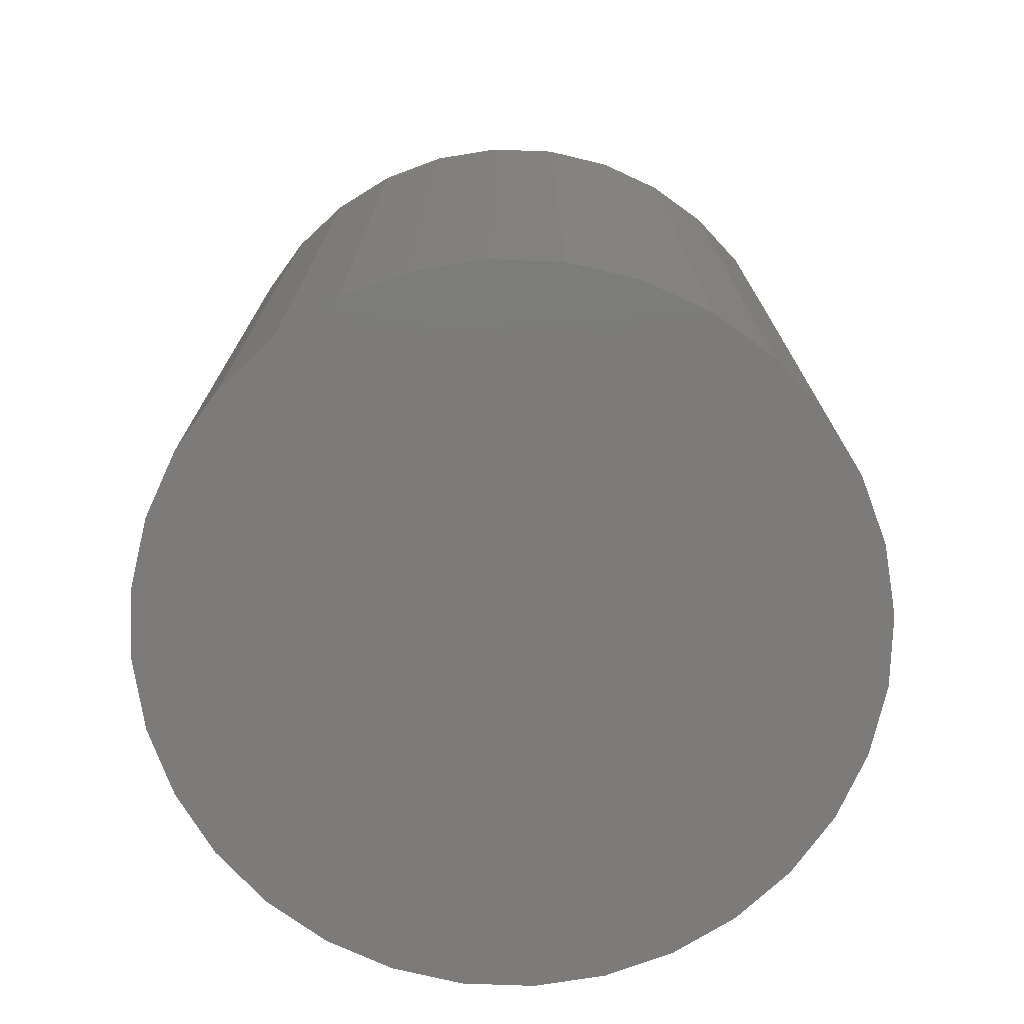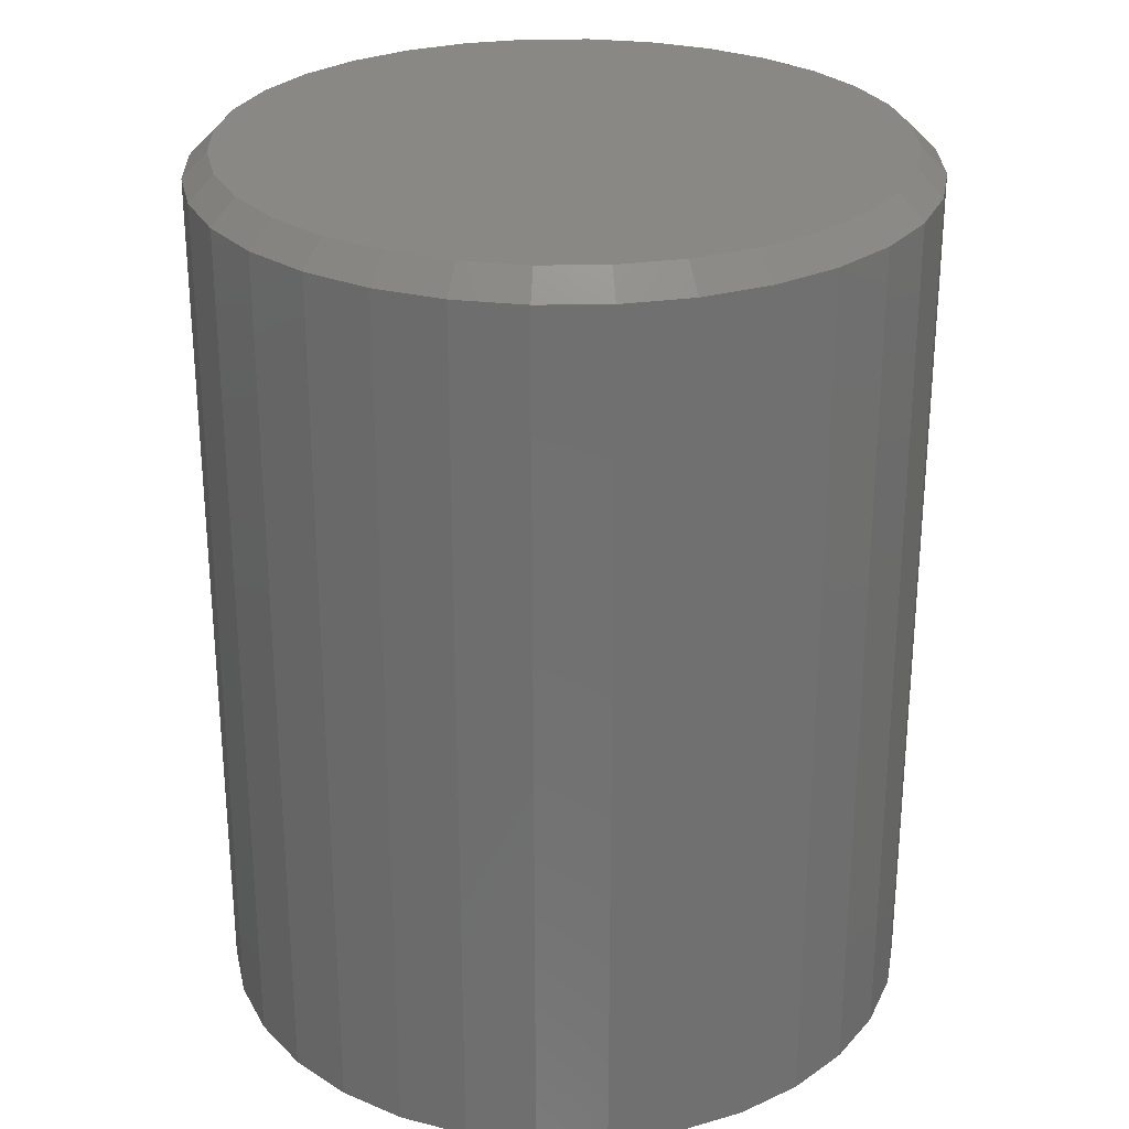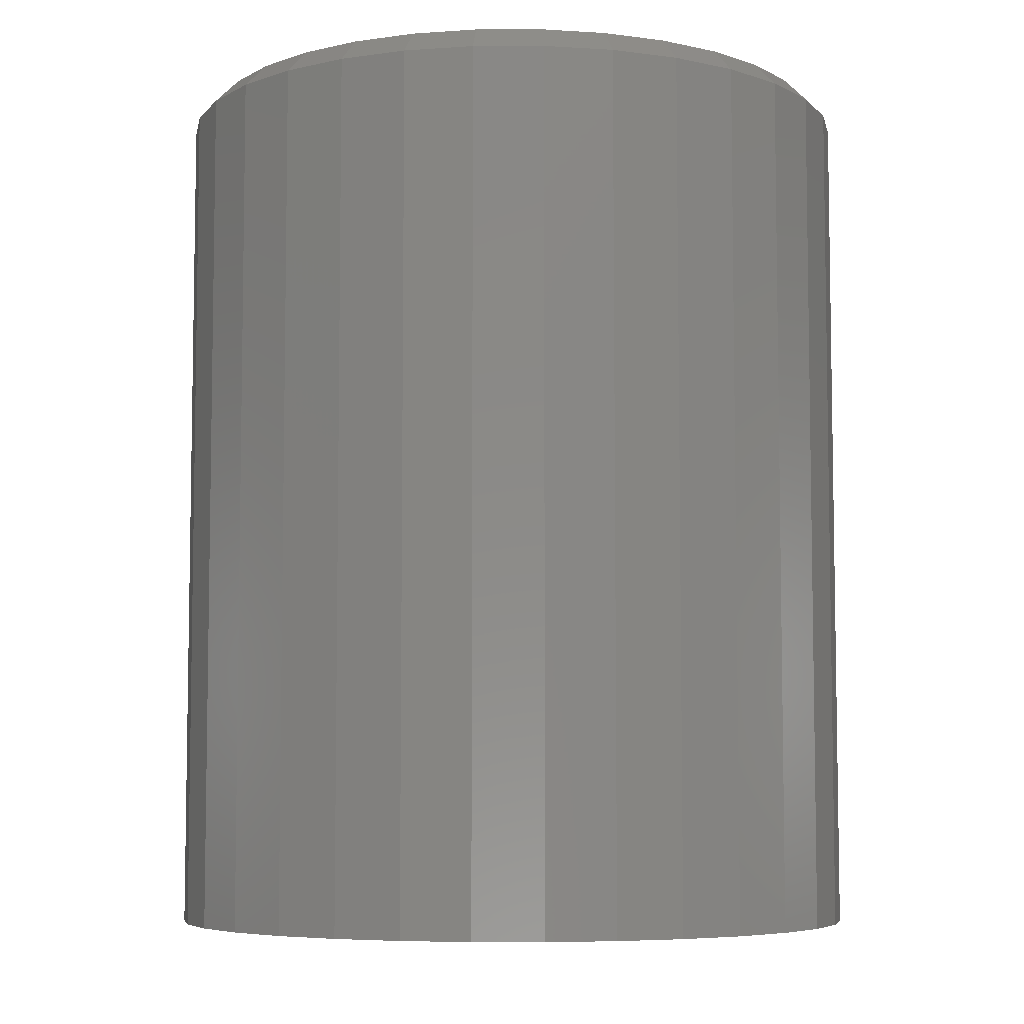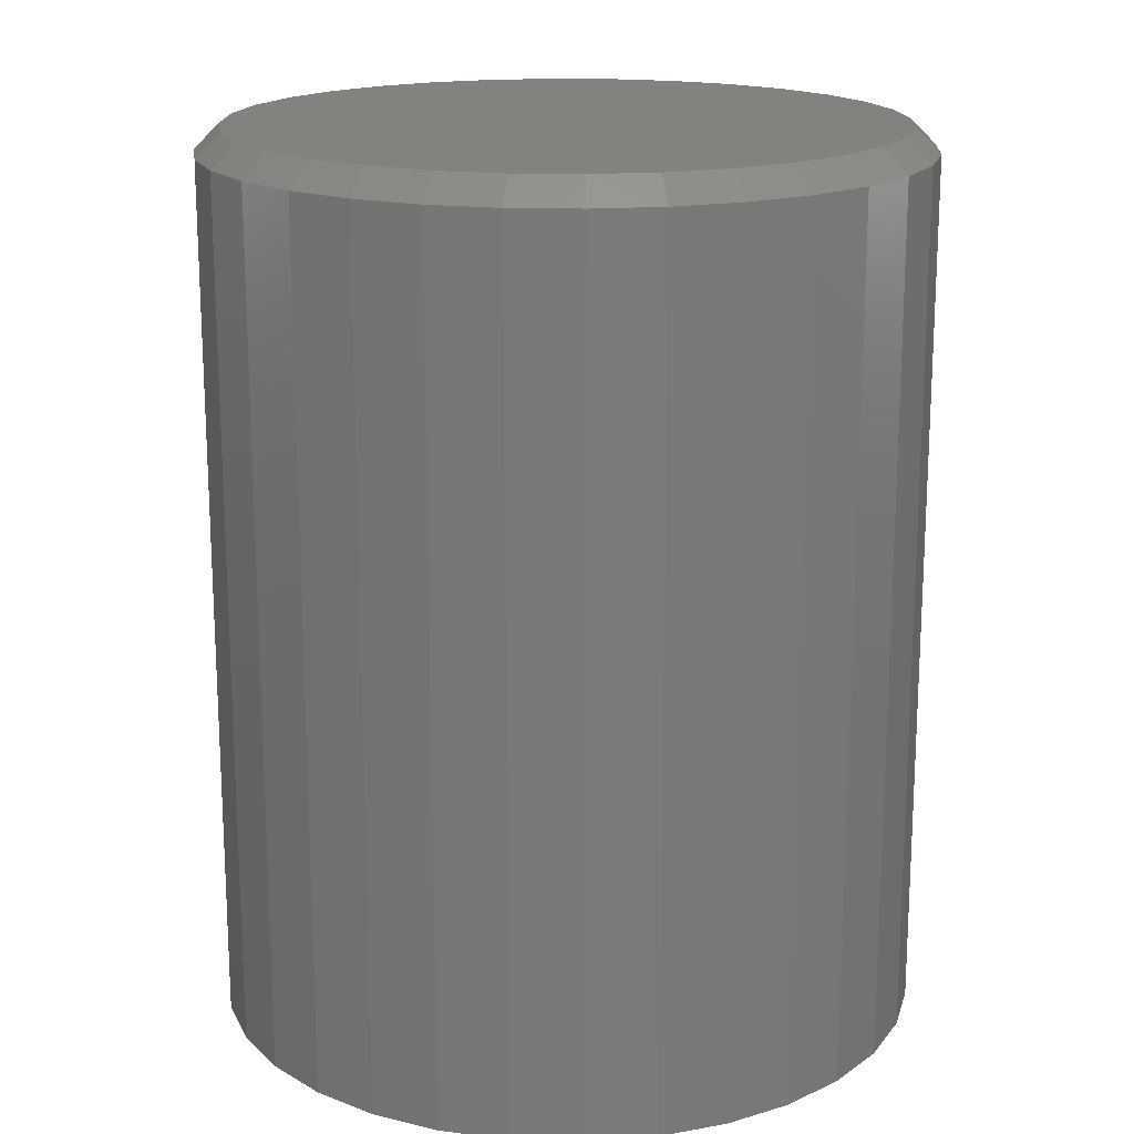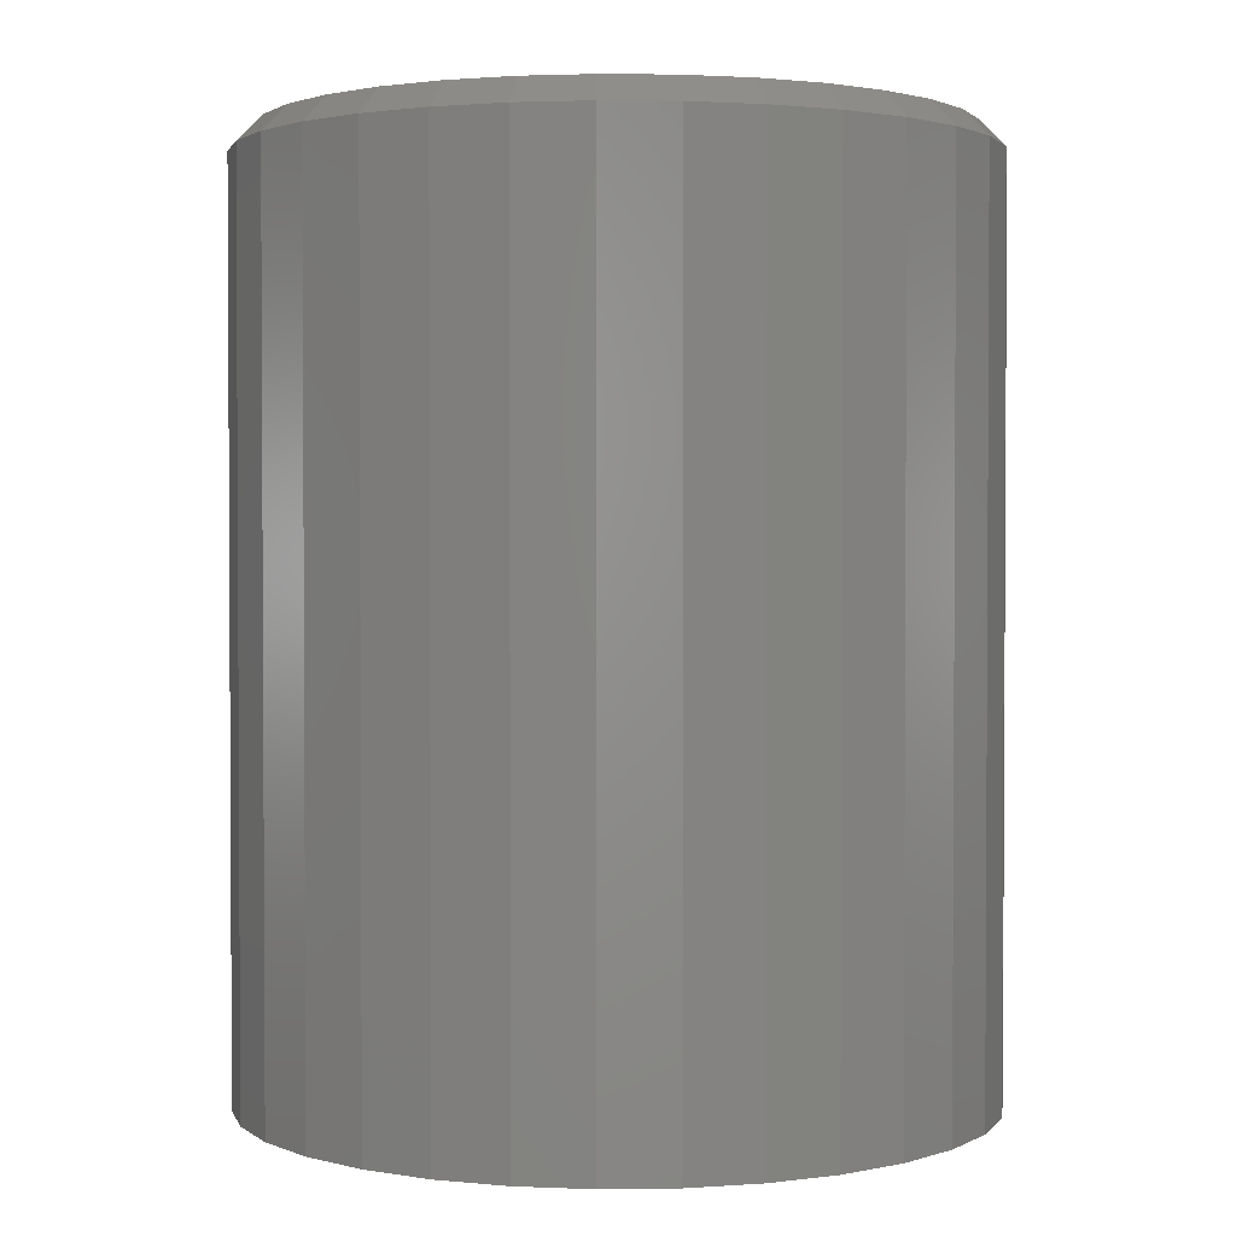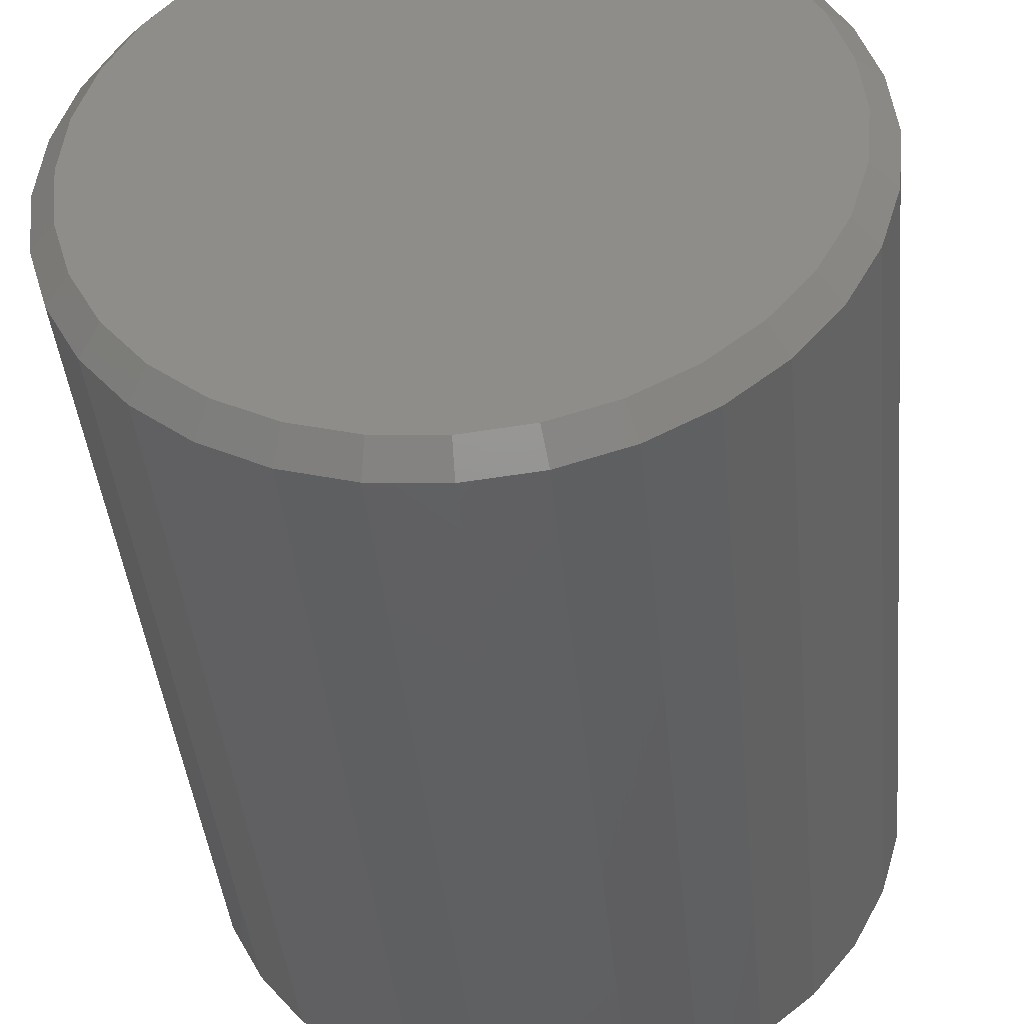
<metadata>
{"format":"stl","ext":"stl","renderer":"f3d","projection":"perspective","resolution":1024,"background":"white","views":[{"elev":-74.8,"azim":-131.5,"up":"+Y"},{"elev":27.5,"azim":105.7,"up":"+Y"},{"elev":-6.3,"azim":141.2,"up":"+Y"},{"elev":17.5,"azim":-137.6,"up":"+Y"},{"elev":1.9,"azim":14.1,"up":"+Y"},{"elev":-42.4,"azim":-174.4,"up":"+Z"}]}
</metadata>
<code>
# stl→obj: 96 verts, 188 faces
v 0.3859 1.177e-16 0.6274
v 0.4061 1.197e-16 0.6254
v 0.3656 1.152e-16 0.6254
v 0.3461 1.124e-16 0.6195
v 0.4256 1.212e-16 0.6195
v 0.3281 1.093e-16 0.6099
v 0.4436 1.222e-16 0.6099
v 0.4256 9.991e-17 0.4274
v 0.3461 9.108e-17 0.4274
v 0.4436 1.03e-16 0.437
v 0.3656 9.259e-17 0.4215
v 0.4061 9.709e-17 0.4215
v 0.3859 9.462e-17 0.4195
v 0.3281 9.015e-17 0.437
v 0.3124 8.984e-17 0.4499
v 0.4594 1.062e-16 0.4499
v 0.2994 9.015e-17 0.4657
v 0.4723 1.093e-16 0.4657
v 0.2898 9.108e-17 0.4837
v 0.4819 1.124e-16 0.4837
v 0.2839 9.259e-17 0.5032
v 0.4878 1.152e-16 0.5032
v 0.2819 9.462e-17 0.5234
v 0.4898 1.177e-16 0.5234
v 0.2839 9.709e-17 0.5437
v 0.4878 1.197e-16 0.5437
v 0.2898 9.991e-17 0.5632
v 0.4819 1.212e-16 0.5632
v 0.2994 1.03e-16 0.5812
v 0.4723 1.222e-16 0.5812
v 0.3124 1.062e-16 0.5969
v 0.4594 1.225e-16 0.5969
v 0.4976 -0.007812 0.5234
v 0.4976 -0.2812 0.5234
v 0.4955 -0.007812 0.5016
v 0.4955 -0.2812 0.5016
v 0.4891 -0.007812 0.4807
v 0.4891 -0.2812 0.4807
v 0.4788 -0.007812 0.4613
v 0.4788 -0.2812 0.4613
v 0.4649 -0.007812 0.4444
v 0.4649 -0.2812 0.4444
v 0.4479 -0.007812 0.4305
v 0.4479 -0.2812 0.4305
v 0.4286 -0.007812 0.4202
v 0.4286 -0.2812 0.4202
v 0.4077 -0.007812 0.4138
v 0.4077 -0.2812 0.4138
v 0.3859 -0.007812 0.4117
v 0.3859 -0.2812 0.4117
v 0.3641 -0.007812 0.4138
v 0.3641 -0.2812 0.4138
v 0.3431 -0.007812 0.4202
v 0.3431 -0.2812 0.4202
v 0.3238 -0.007812 0.4305
v 0.3238 -0.2812 0.4305
v 0.3068 -0.007812 0.4444
v 0.3068 -0.2812 0.4444
v 0.2929 -0.007812 0.4613
v 0.2929 -0.2812 0.4613
v 0.2826 -0.007812 0.4807
v 0.2826 -0.2812 0.4807
v 0.2762 -0.007812 0.5016
v 0.2762 -0.2812 0.5016
v 0.2741 -0.007812 0.5234
v 0.2741 -0.2812 0.5234
v 0.2762 -0.007812 0.5452
v 0.2762 -0.2812 0.5452
v 0.2826 -0.007812 0.5662
v 0.2826 -0.2812 0.5662
v 0.2929 -0.007812 0.5855
v 0.2929 -0.2812 0.5855
v 0.3068 -0.007812 0.6025
v 0.3068 -0.2812 0.6025
v 0.3238 -0.007812 0.6164
v 0.3238 -0.2812 0.6164
v 0.3431 -0.007812 0.6267
v 0.3431 -0.2812 0.6267
v 0.3641 -0.007812 0.633
v 0.3641 -0.2812 0.633
v 0.3859 -0.007812 0.6352
v 0.3859 -0.2812 0.6352
v 0.4077 -0.007812 0.633
v 0.4077 -0.2812 0.633
v 0.4286 -0.007812 0.6267
v 0.4286 -0.2812 0.6267
v 0.4479 -0.007812 0.6164
v 0.4479 -0.2812 0.6164
v 0.4649 -0.007812 0.6025
v 0.4649 -0.2812 0.6025
v 0.4788 -0.007812 0.5855
v 0.4788 -0.2812 0.5855
v 0.4891 -0.007812 0.5662
v 0.4891 -0.2812 0.5662
v 0.4955 -0.007812 0.5452
v 0.4955 -0.2812 0.5452
f 1 2 3
f 4 3 2
f 5 4 2
f 6 4 5
f 7 6 5
f 8 9 10
f 11 9 8
f 12 11 8
f 13 11 12
f 9 14 10
f 10 14 15
f 10 15 16
f 16 15 17
f 16 17 18
f 18 17 19
f 18 19 20
f 20 19 21
f 20 21 22
f 22 21 23
f 22 23 24
f 24 23 25
f 24 25 26
f 26 25 27
f 26 27 28
f 28 27 29
f 28 29 30
f 30 29 31
f 30 31 32
f 32 31 6
f 32 6 7
f 33 34 35
f 35 34 36
f 35 36 37
f 37 36 38
f 37 38 39
f 39 38 40
f 39 40 41
f 41 40 42
f 41 42 43
f 43 42 44
f 43 44 45
f 45 44 46
f 45 46 47
f 47 46 48
f 47 48 49
f 49 48 50
f 49 50 51
f 51 50 52
f 51 52 53
f 53 52 54
f 53 54 55
f 55 54 56
f 55 56 57
f 57 56 58
f 57 58 59
f 59 58 60
f 59 60 61
f 61 60 62
f 61 62 63
f 63 62 64
f 63 64 65
f 65 64 66
f 65 66 67
f 67 66 68
f 67 68 69
f 69 68 70
f 69 70 71
f 71 70 72
f 71 72 73
f 73 72 74
f 73 74 75
f 75 74 76
f 75 76 77
f 77 76 78
f 77 78 79
f 79 78 80
f 79 80 81
f 81 80 82
f 81 82 83
f 83 82 84
f 83 84 85
f 85 84 86
f 85 86 87
f 87 86 88
f 87 88 89
f 89 88 90
f 89 90 91
f 91 90 92
f 91 92 93
f 93 92 94
f 93 94 95
f 95 94 96
f 95 96 33
f 33 96 34
f 24 95 33
f 24 26 95
f 65 25 23
f 65 67 25
f 28 93 95
f 28 95 26
f 30 89 91
f 91 93 30
f 30 93 28
f 5 85 87
f 5 87 7
f 87 32 7
f 2 81 83
f 83 85 2
f 2 85 5
f 4 77 79
f 4 79 3
f 79 1 3
f 6 73 75
f 75 77 6
f 6 77 4
f 27 69 71
f 27 71 29
f 71 31 29
f 67 69 25
f 25 69 27
f 89 30 32
f 32 87 89
f 81 2 1
f 1 79 81
f 73 6 31
f 31 71 73
f 23 63 65
f 23 21 63
f 33 22 24
f 33 35 22
f 19 61 63
f 19 63 21
f 17 57 59
f 59 61 17
f 17 61 19
f 9 53 55
f 9 55 14
f 55 15 14
f 11 49 51
f 51 53 11
f 11 53 9
f 8 45 47
f 8 47 12
f 47 13 12
f 10 41 43
f 43 45 10
f 10 45 8
f 20 37 39
f 20 39 18
f 39 16 18
f 35 37 22
f 22 37 20
f 57 17 15
f 15 55 57
f 49 11 13
f 13 47 49
f 41 10 16
f 16 39 41
f 80 84 82
f 84 80 78
f 84 78 86
f 86 78 76
f 86 76 88
f 44 54 46
f 46 54 52
f 46 52 48
f 48 52 50
f 88 76 90
f 90 76 74
f 90 74 92
f 92 74 72
f 92 72 94
f 94 72 70
f 94 70 96
f 96 70 68
f 96 68 34
f 34 68 66
f 34 66 36
f 36 66 64
f 36 64 38
f 38 64 62
f 38 62 40
f 40 62 60
f 40 60 42
f 42 60 58
f 42 58 44
f 44 58 56
f 44 56 54

</code>
